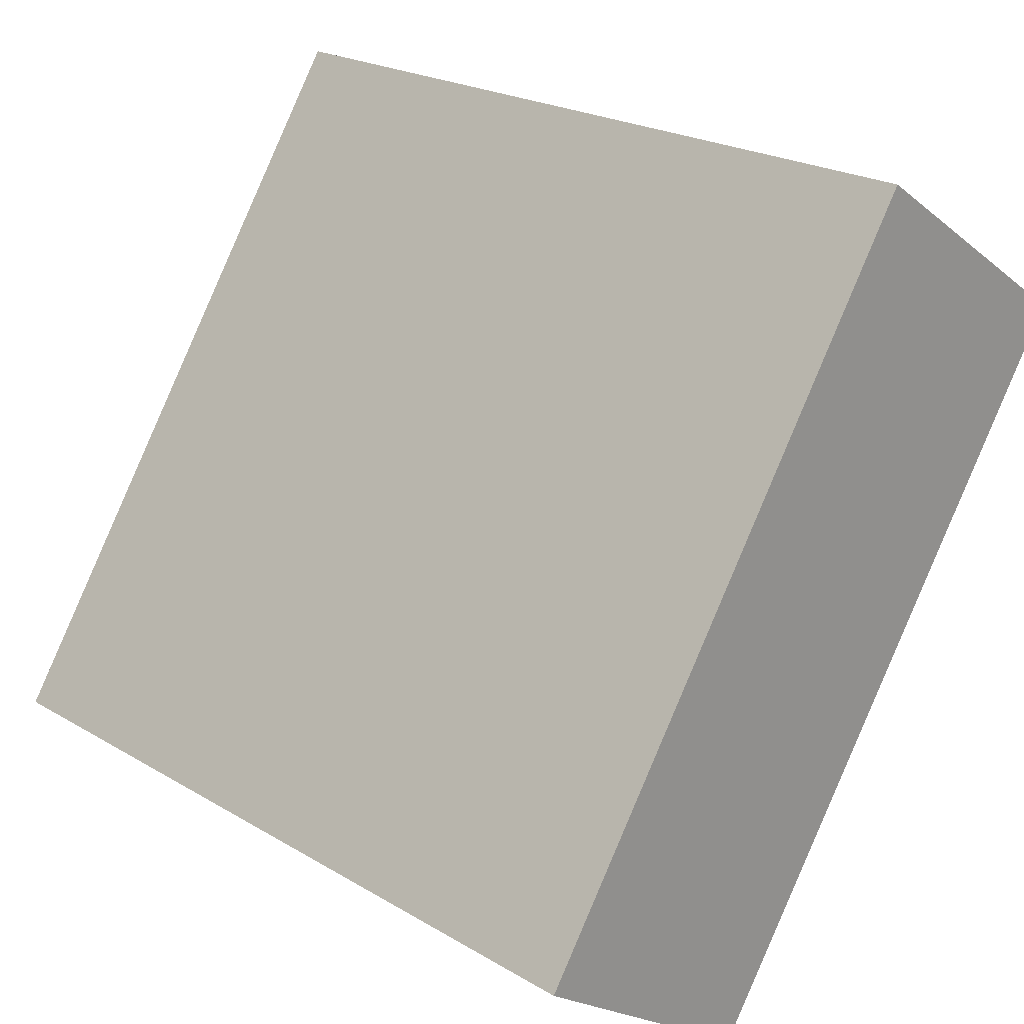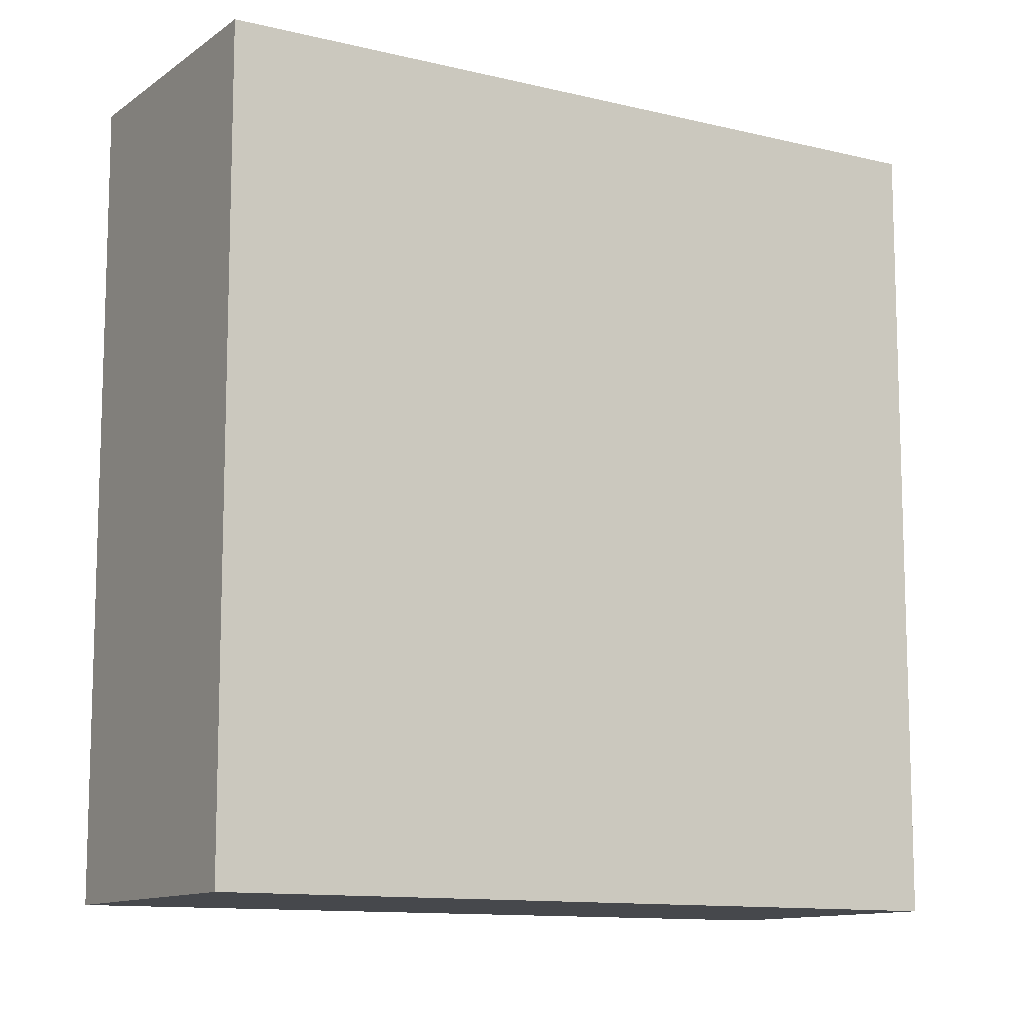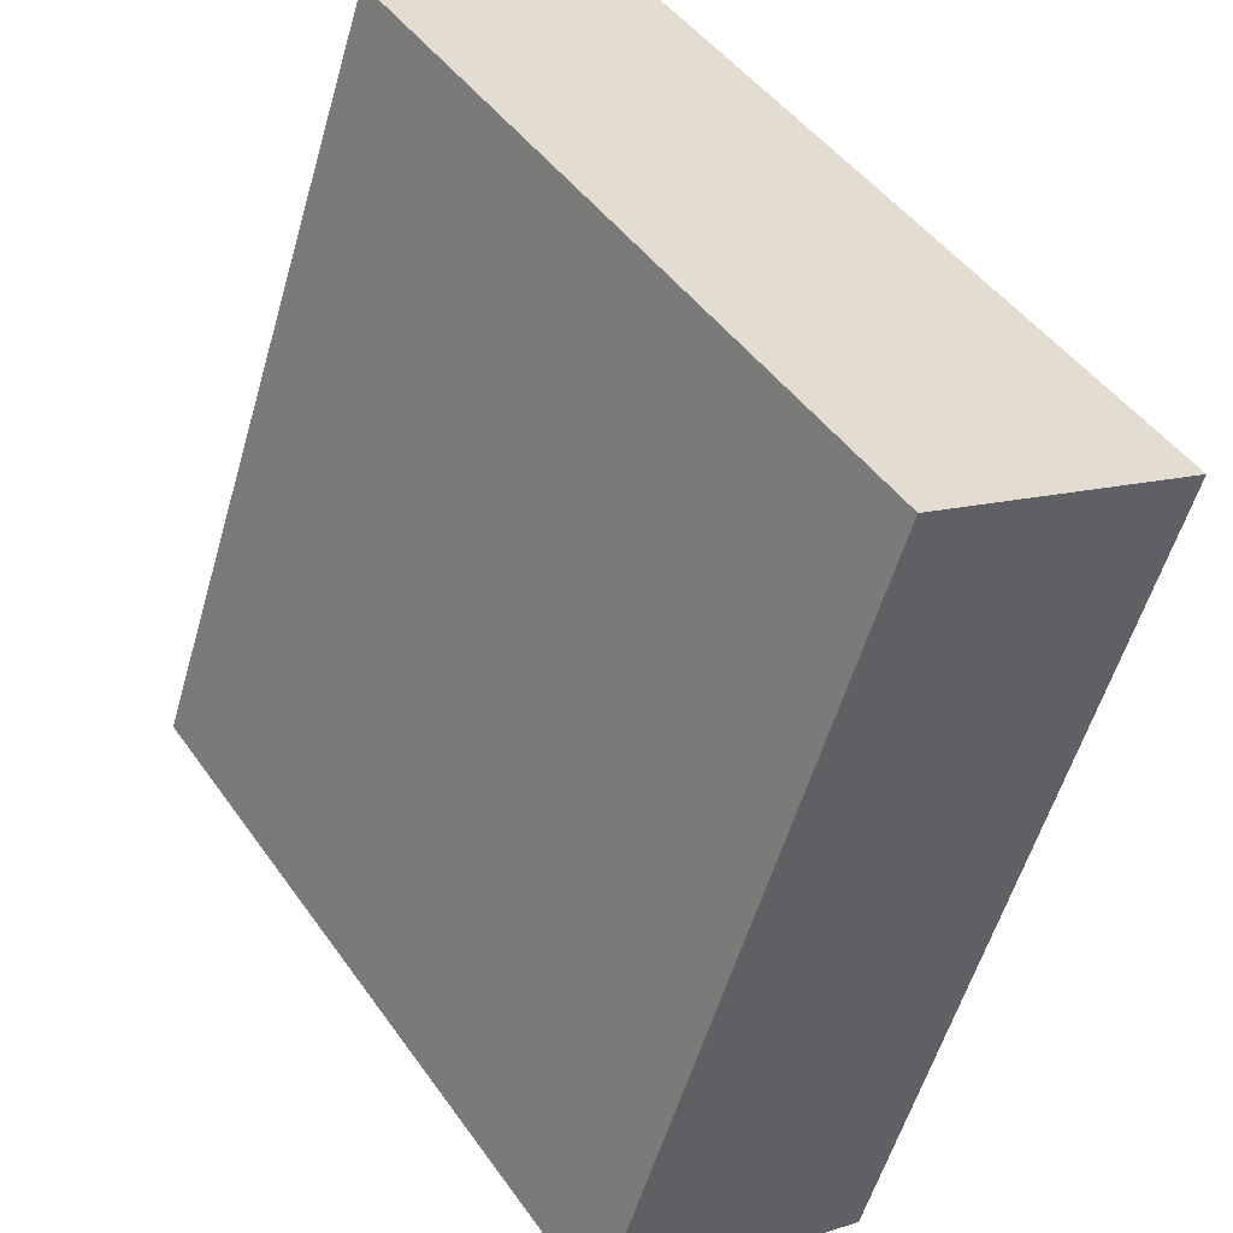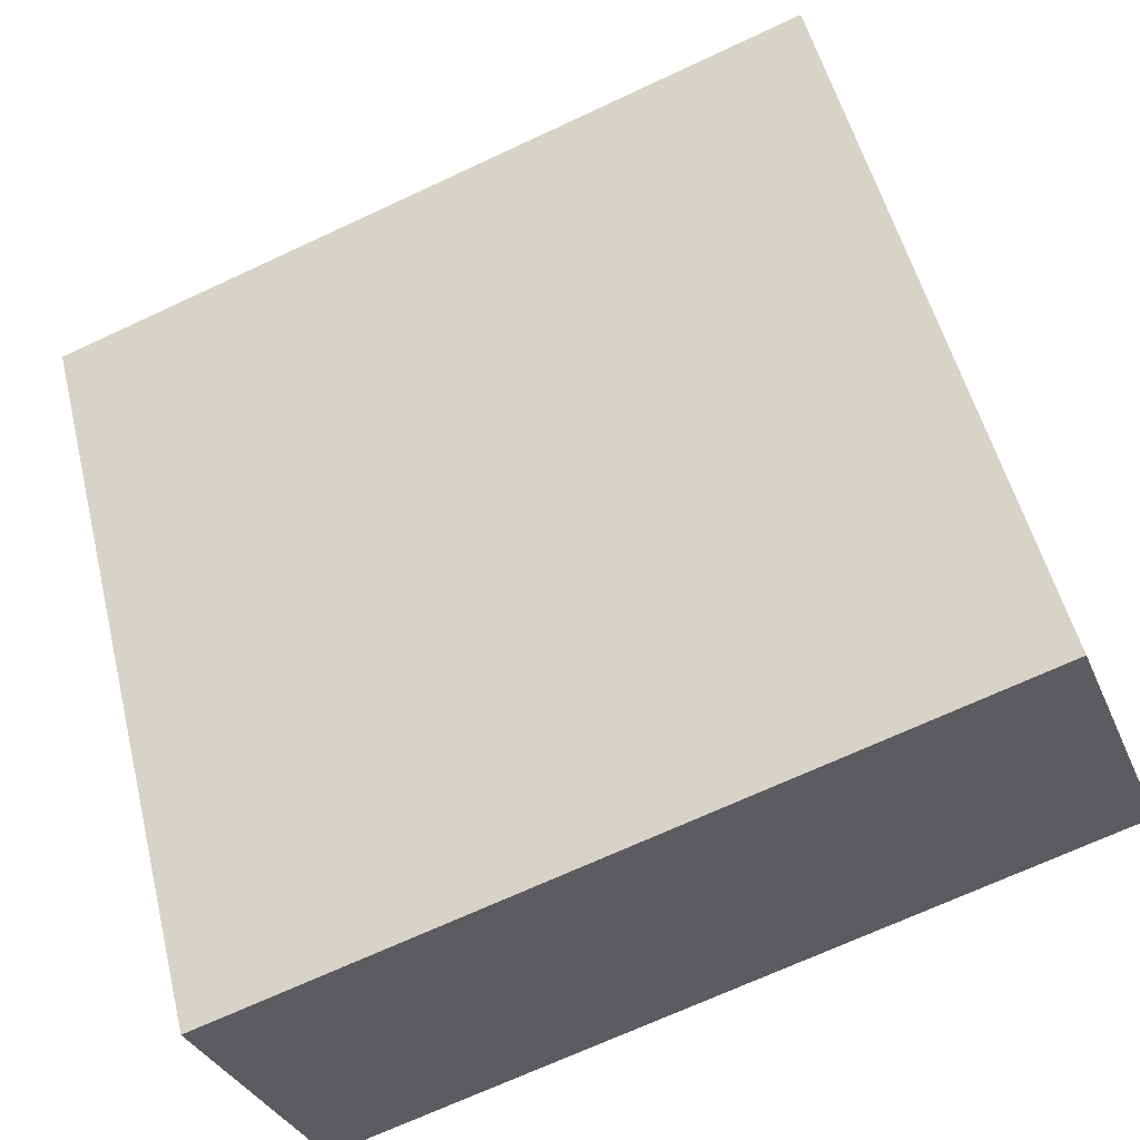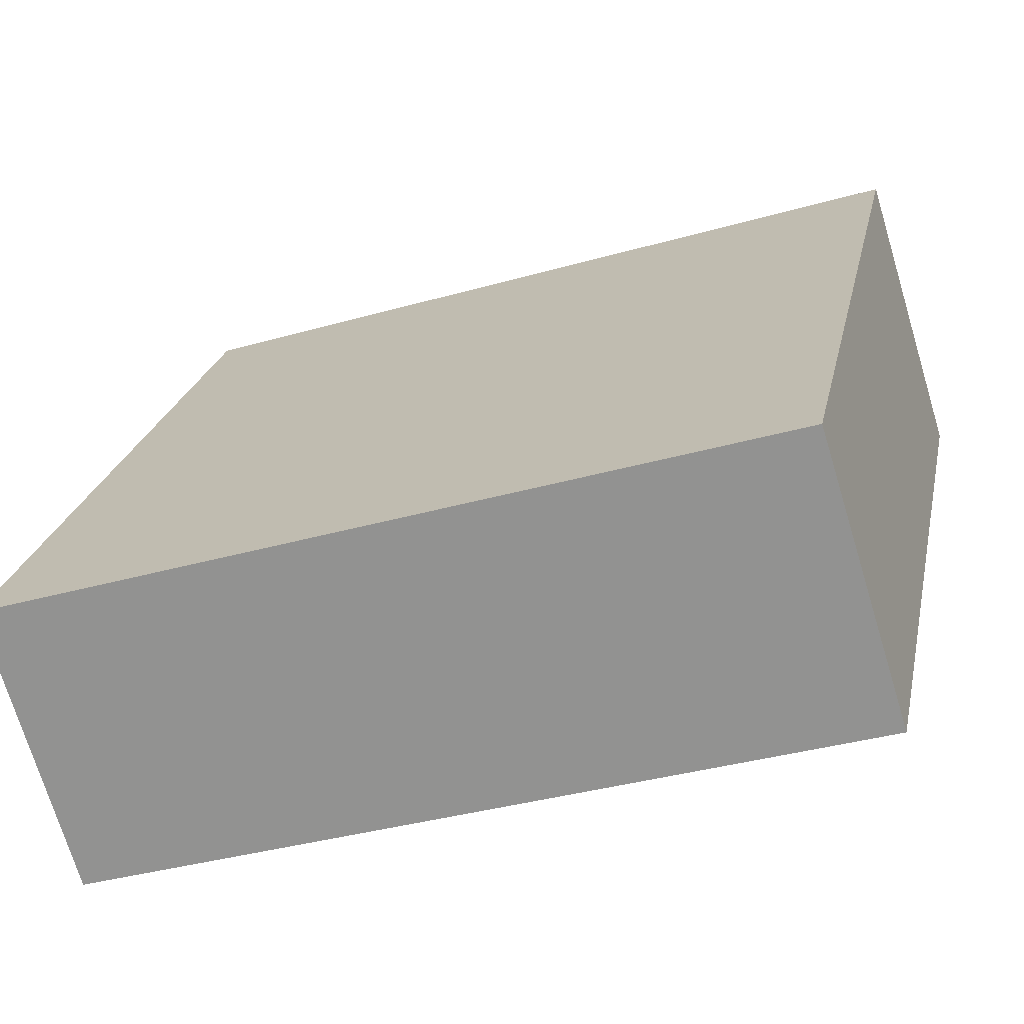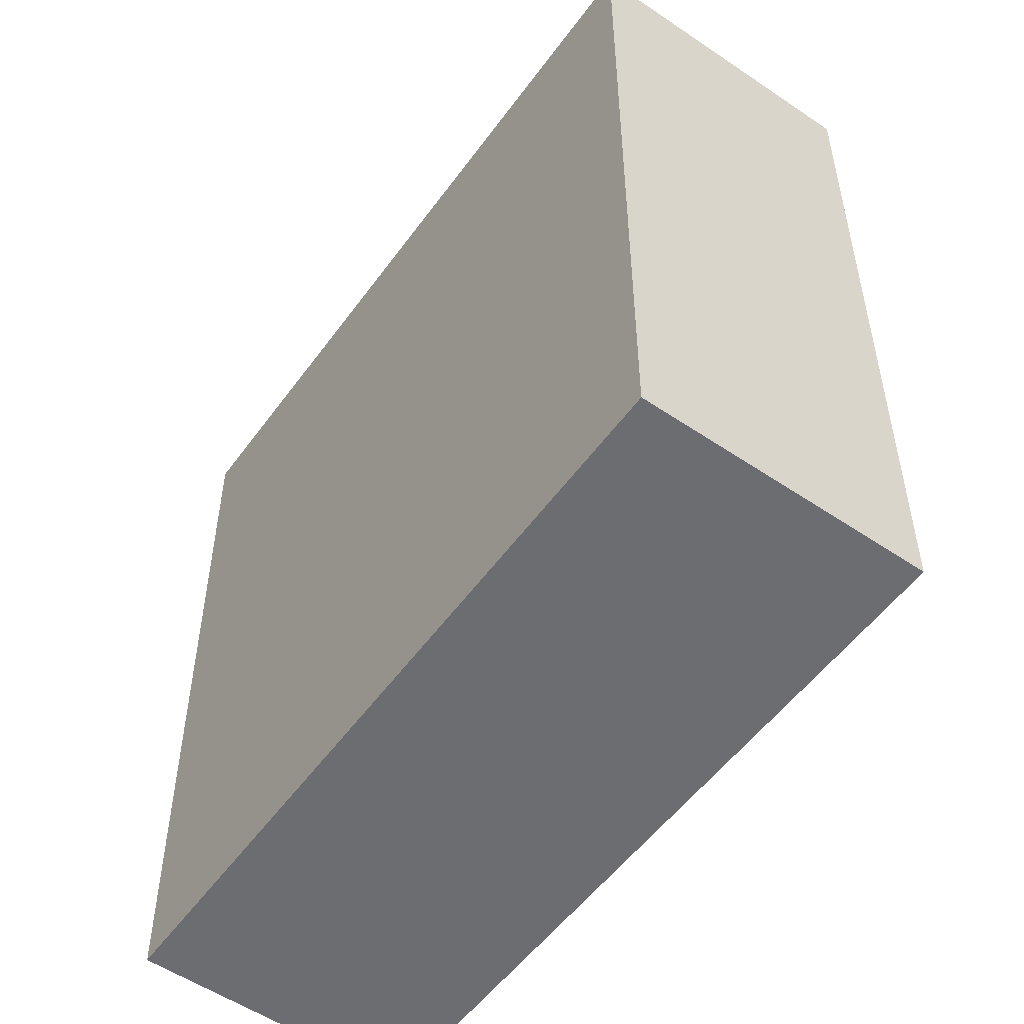
<metadata>
{"format":"obj","ext":"obj","renderer":"f3d","projection":"perspective","resolution":1024,"background":"white","views":[{"elev":22.3,"azim":-44.2,"up":"+Z"},{"elev":-11.4,"azim":92.9,"up":"+Y"},{"elev":-56.2,"azim":163.9,"up":"+Z"},{"elev":-69.6,"azim":115.0,"up":"+Z"},{"elev":-36.4,"azim":-69.6,"up":"+Z"},{"elev":-54.0,"azim":-1.9,"up":"+Y"}]}
</metadata>
<code>
v  0 4.62 2.829e-16
v  3.901 4.62 2.802
v  1.384 4.62 -0.933
v  2.469 4.62 3.767
v  3.901 -1.716e-16 2.802
v  1.384 5.713e-17 -0.933
v  0 0 0
v  2.469 -2.307e-16 3.767
g defaultobject
f 1 2 3
f 2 1 4
f 5 3 2
f 3 5 6
f 6 1 3
f 1 6 7
f 7 4 1
f 4 7 8
f 8 2 4
f 2 8 5
f 8 6 5
f 6 8 7

</code>
